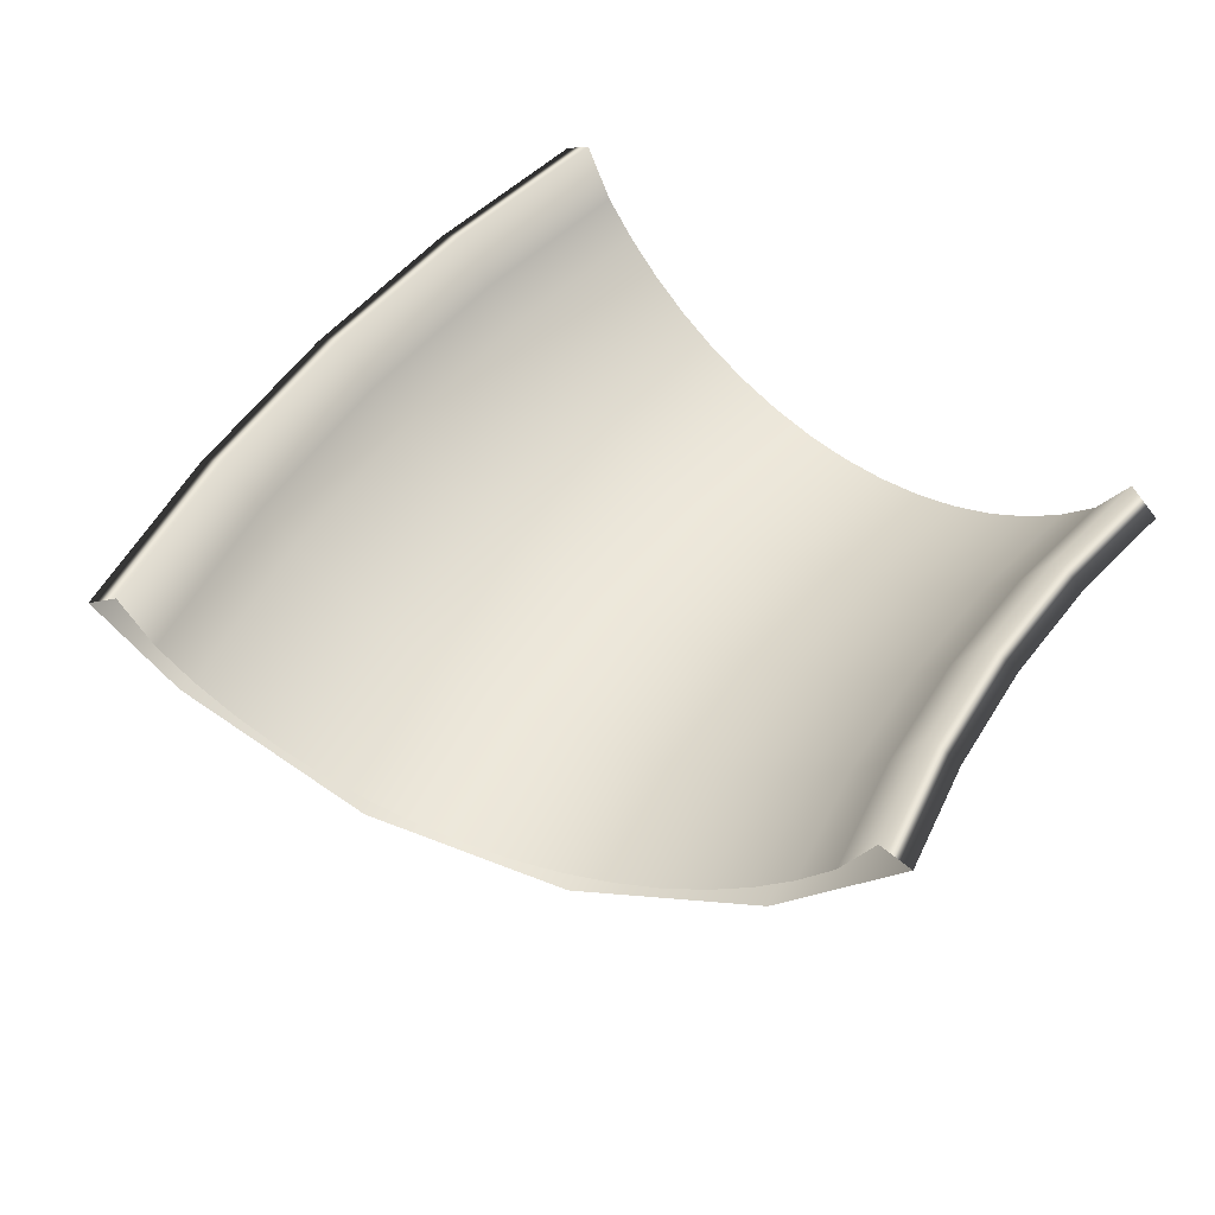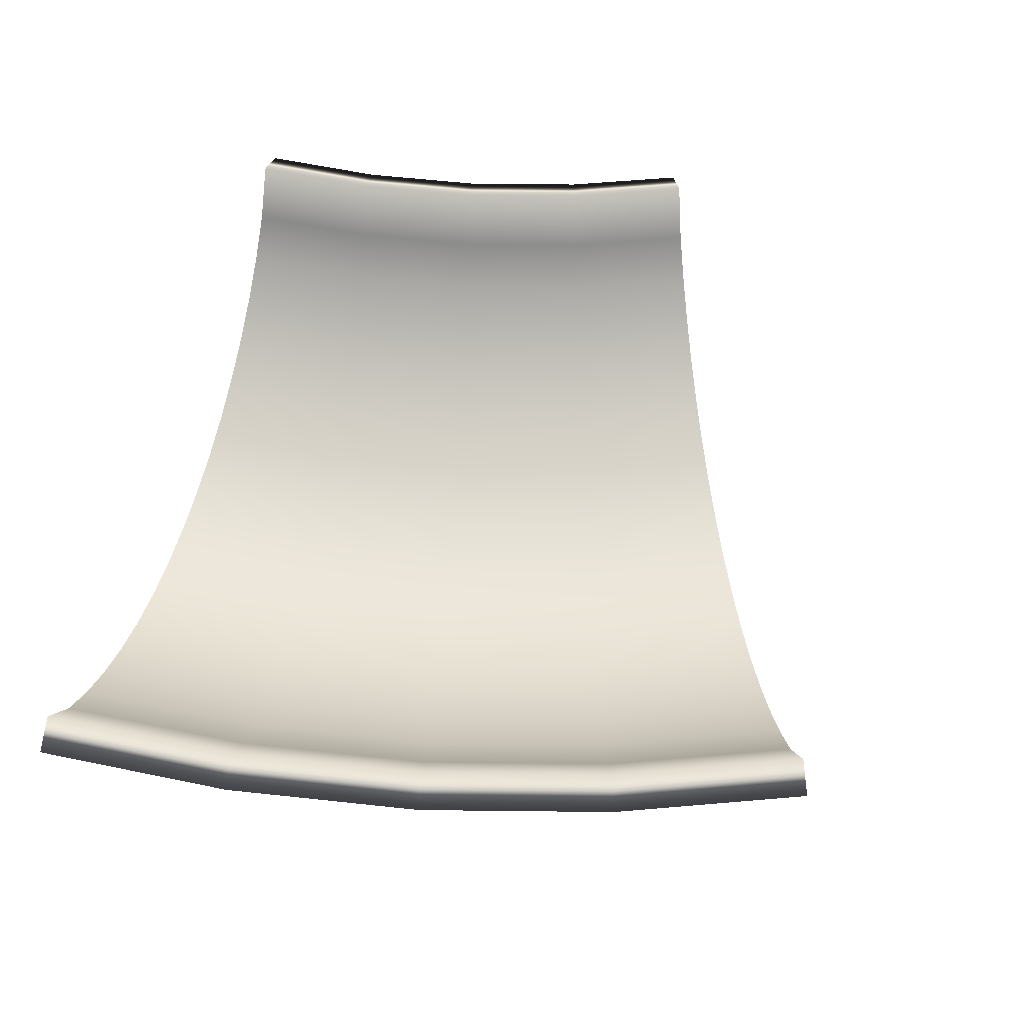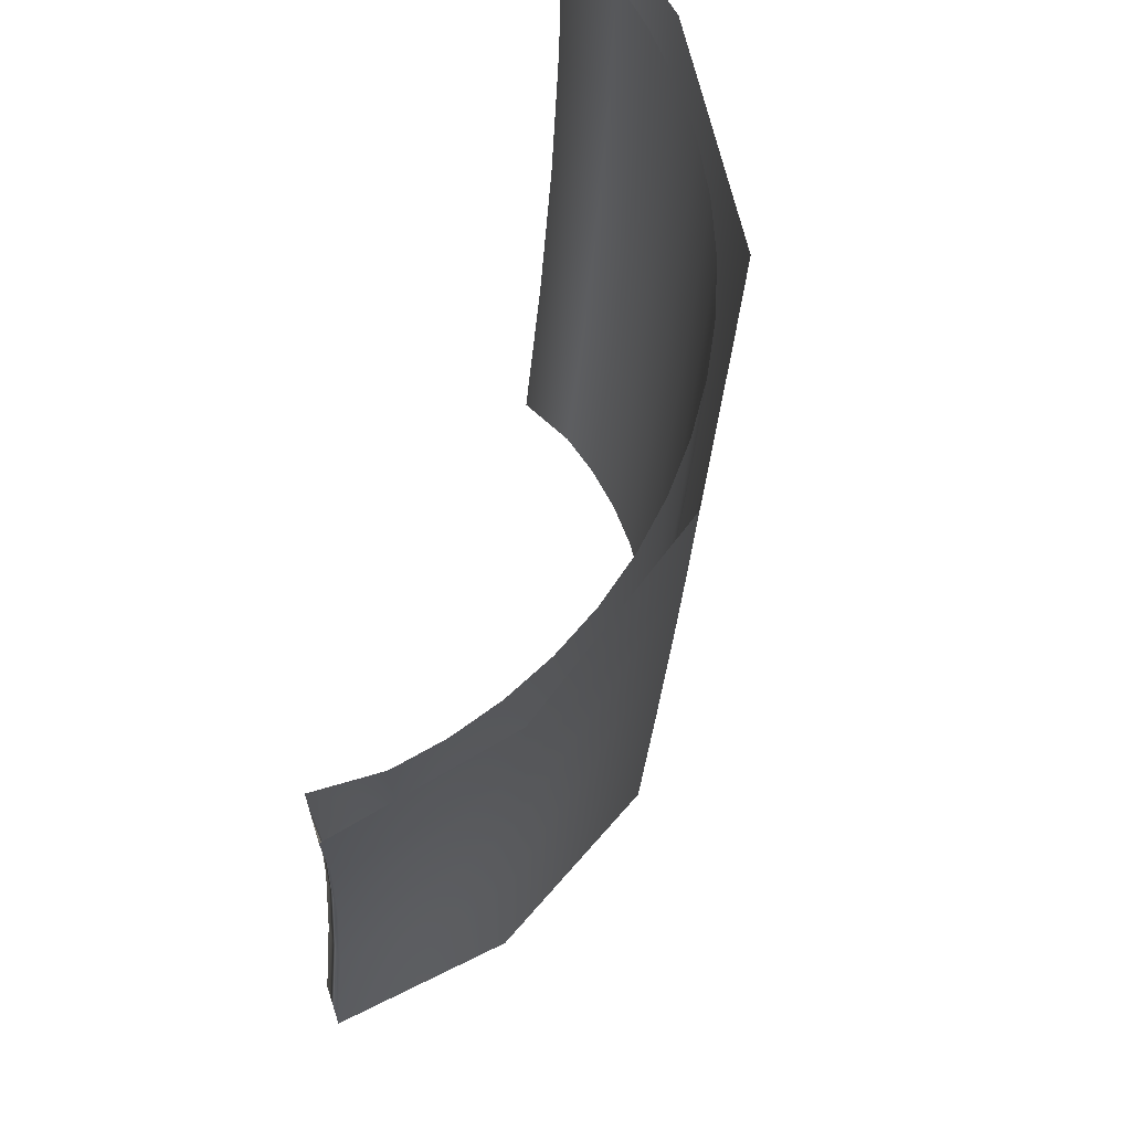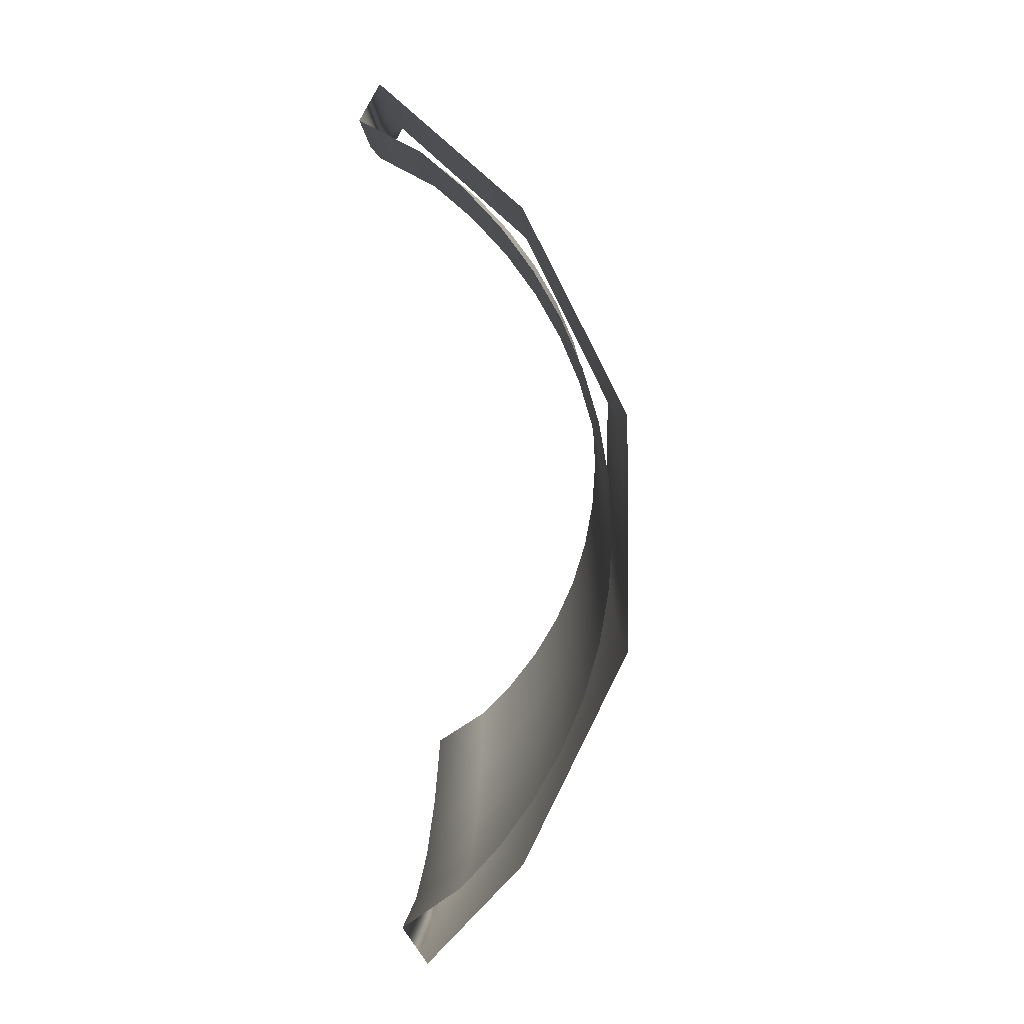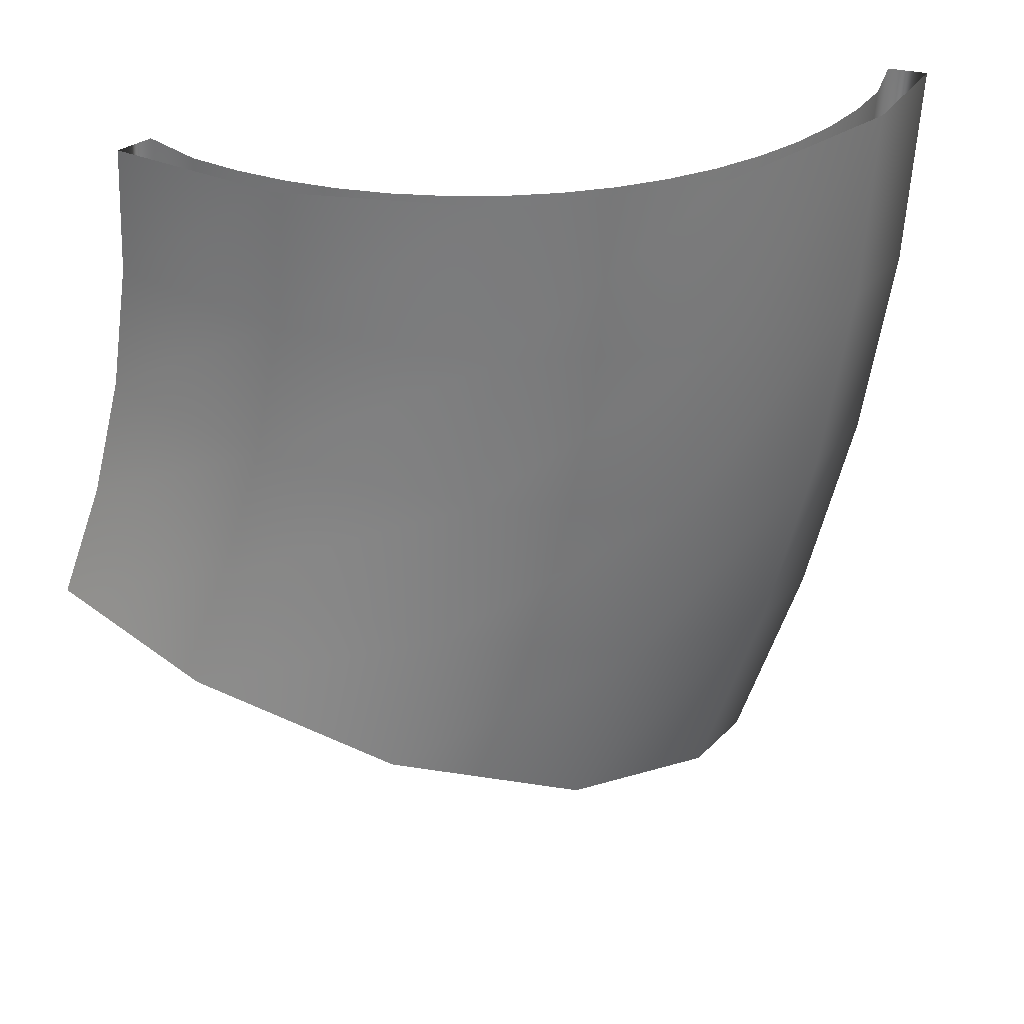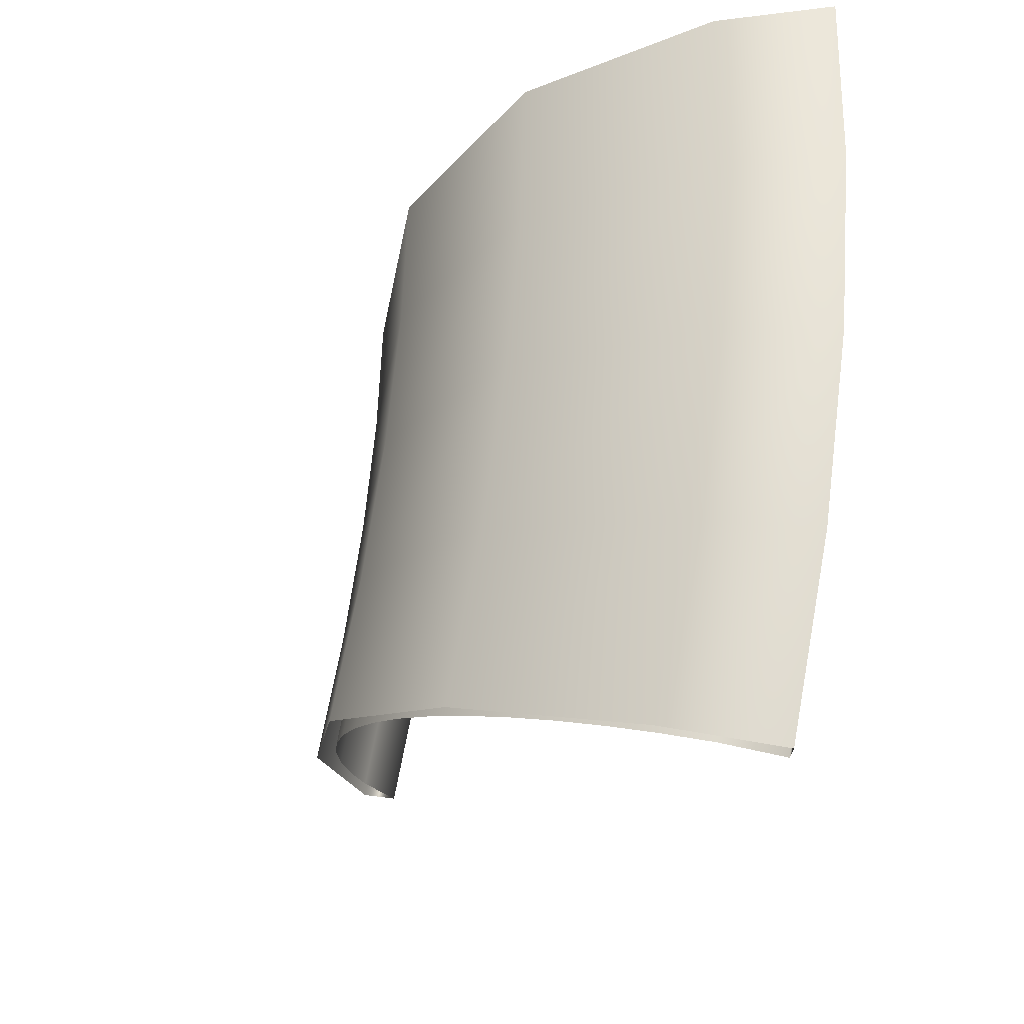
<metadata>
{"format":"obj","ext":"obj","renderer":"f3d","projection":"perspective","resolution":1024,"background":"white","views":[{"elev":49.3,"azim":-135.5,"up":"+Y"},{"elev":62.1,"azim":104.7,"up":"+Y"},{"elev":75.1,"azim":-75.0,"up":"+Z"},{"elev":-72.2,"azim":-86.4,"up":"+Z"},{"elev":32.5,"azim":-13.7,"up":"+Z"},{"elev":-36.6,"azim":56.7,"up":"+Z"}]}
</metadata>
<code>
g ENV_Slide_LargeBendEighth_COL
v 11.32 8.734 -36.33
v 14.46 8.734 -27.56
v 13 9.692 -27.12
v 9.915 9.692 -35.75
v 11.55 7.151 -26.68
v 8.513 7.151 -35.17
v 9.996 5.456 -26.21
v 7.011 5.456 -34.55
v 8.265 3.959 -25.68
v 5.34 3.959 -33.86
v 6.38 2.68 -25.11
v 3.521 2.68 -33.1
v 4.368 1.636 -24.5
v 1.578 1.636 -32.3
v 2.254 0.8401 -23.86
v -0.4634 0.8401 -31.45
v 0.06615 0.3038 -23.19
v -2.575 0.3038 -30.58
v -2.166 0.03383 -22.52
v -4.73 0.03383 -29.68
v -6.9 0.03383 -28.79
v 10.37 3.959 -17.26
v 8.443 2.68 -16.88
v 6.38 1.636 -16.46
v 4.214 0.8401 -16.03
v 1.971 0.3038 -15.59
v -0.3164 0.03383 -15.13
v -4.413 0.03383 -21.84
v 12.15 5.456 -17.61
v -6.645 0.3038 -21.16
v -9.055 0.3038 -27.89
v 13.74 7.151 -17.93
v -8.833 0.8401 -20.49
v -11.17 0.8401 -27.02
v 15.23 9.692 -18.23
v 14.46 8.734 -27.56
v -10.95 1.636 -19.85
v -13.21 1.636 -26.17
v -12.96 2.68 -19.24
v -15.15 2.68 -25.37
v -14.84 3.959 -18.67
v -16.97 3.959 -24.61
v -16.57 5.456 -18.15
v -18.64 5.456 -23.92
v -18.13 7.151 -17.67
v -20.14 7.151 -23.3
v -19.58 9.692 -17.23
v -21.55 9.692 -22.72
v -21.04 8.734 -16.79
v -22.95 8.734 -22.14
v -19.66 8.734 -11.28
v -18.17 9.692 -11.58
v -16.68 7.151 -11.88
v -17.31 9.692 -5.819
v -15.08 5.456 -12.2
v -15.8 7.151 -5.968
v -17.03 9.692 0
v -15.51 7.151 0
v -14.18 5.456 -6.127
v -13.88 5.456 0
v -13.31 3.959 -12.55
v -12.38 3.959 -6.304
v -12.07 3.959 -3.662e-06
v -11.38 2.68 -12.93
v -10.42 2.68 -6.497
v -10.11 2.68 -3.662e-06
v -9.316 1.636 -13.34
v -8.331 1.636 -6.704
v -8.002 1.636 -1.221e-06
v -7.149 0.8401 -13.77
v -6.133 0.8401 -6.92
v -5.793 0.8401 -1.221e-06
v -4.907 0.3038 -14.22
v -3.858 0.3038 -7.144
v -3.507 0.3038 -1.221e-06
v -2.619 0.03383 -14.67
v -1.536 0.03383 -7.373
v -1.174 0.03383 0
v 1.174 0.03383 0
v 0.8006 0.03383 -7.603
v 3.122 0.3038 -7.832
v 3.507 0.3038 -2.441e-06
v 5.397 0.8401 -8.056
v 5.793 0.8401 -2.441e-06
v 7.596 1.636 -8.272
v 8.002 1.636 -2.441e-06
v 9.689 2.68 -8.478
v 10.11 2.68 -3.662e-06
v 11.65 3.959 -8.671
v 12.07 3.959 -3.662e-06
v 13.45 5.456 -8.849
v 13.88 5.456 0
v 15.07 7.151 -9.008
v 15.51 7.151 0
v 16.58 9.692 -9.157
v 17.03 9.692 0
v 18.09 8.734 -9.306
v 18.55 8.734 0
v 16.73 8.734 -18.52
v 18.09 8.734 -9.306
v 12.97 4.551 -17.78
v 10.8 4.551 -26.45
v 7.788 4.551 -34.87
v 11.32 8.734 -36.33
v -0.1391 -0.3444 -31.59
v 2.59 -0.3444 -23.96
v -9.251 -0.9132 -27.81
v 14.29 4.551 -8.931
v 18.55 8.734 0
v 14.72 4.551 0
v -6.848 -0.9132 -21.1
v -17.65 2.964 -24.33
v 4.558 -0.3444 -16.1
v 5.746 -0.3444 -8.09
v 6.144 -0.3444 -2.441e-06
v -15.54 2.964 -18.46
v -22.95 8.734 -22.14
v -21.04 8.734 -16.79
v -5.116 -0.9132 -14.18
v -4.069 -0.9132 -7.123
v -3.719 -0.9132 -1.221e-06
v -14.03 2.964 -12.41
v -19.66 8.734 -11.28
v -13.11 2.964 -6.233
v -12.81 2.964 -2.441e-06
v -18.83 8.734 -5.67
v -18.17 9.692 -11.58
v -18.55 8.734 0
v -17.31 9.692 -5.819
v -17.03 9.692 0
g ENV_Slide_LargeBendEighth_COL_0
f 3 2 1
f 4 3 1
f 5 3 4
f 6 5 4
f 7 5 6
f 8 7 6
f 9 7 8
f 10 9 8
f 11 9 10
f 12 11 10
f 13 11 12
f 14 13 12
f 15 13 14
f 16 15 14
f 17 15 16
f 18 17 16
f 19 17 18
f 20 19 18
f 20 21 19
f 9 22 7
f 11 23 9
f 23 22 9
f 13 24 11
f 24 23 11
f 15 25 13
f 25 24 13
f 17 26 15
f 26 25 15
f 19 27 17
f 27 26 17
f 21 28 19
f 19 28 27
f 22 29 7
f 7 29 5
f 30 28 21
f 31 30 21
f 29 32 5
f 5 32 3
f 33 30 31
f 34 33 31
f 32 35 3
f 3 35 36
f 37 33 34
f 38 37 34
f 39 37 38
f 40 39 38
f 41 39 40
f 42 41 40
f 43 41 42
f 44 43 42
f 45 43 44
f 46 45 44
f 47 45 46
f 48 47 46
f 49 47 48
f 50 49 48
f 49 51 47
f 51 52 47
f 47 52 45
f 52 53 45
f 45 53 43
f 52 54 53
f 43 55 41
f 53 55 43
f 54 56 53
f 53 56 55
f 54 57 56
f 57 58 56
f 56 58 59
f 56 59 55
f 58 60 59
f 55 61 41
f 55 59 61
f 41 61 39
f 59 60 62
f 59 62 61
f 60 63 62
f 61 64 39
f 61 62 64
f 39 64 37
f 62 63 65
f 62 65 64
f 63 66 65
f 64 67 37
f 64 65 67
f 37 67 33
f 65 66 68
f 65 68 67
f 66 69 68
f 67 70 33
f 67 68 70
f 33 70 30
f 68 69 71
f 68 71 70
f 69 72 71
f 70 73 30
f 70 71 73
f 30 73 28
f 71 72 74
f 71 74 73
f 72 75 74
f 73 76 28
f 73 74 76
f 28 76 27
f 74 75 77
f 74 77 76
f 75 78 77
f 77 78 79
f 27 76 80
f 76 77 80
f 80 77 79
f 27 80 26
f 80 79 81
f 80 81 26
f 79 82 81
f 26 81 25
f 81 82 83
f 81 83 25
f 82 84 83
f 25 83 24
f 83 84 85
f 83 85 24
f 84 86 85
f 24 85 23
f 85 86 87
f 85 87 23
f 86 88 87
f 23 87 22
f 87 88 89
f 87 89 22
f 88 90 89
f 22 89 29
f 89 90 91
f 89 91 29
f 90 92 91
f 29 91 32
f 91 92 93
f 91 93 32
f 92 94 93
f 32 93 35
f 93 94 95
f 93 95 35
f 94 96 95
f 95 96 97
f 96 98 97
f 35 95 99
f 95 100 99
f 35 99 36
f 99 100 101
f 36 99 102
f 99 101 102
f 36 102 103
f 104 36 103
f 103 102 105
f 102 106 105
f 102 101 106
f 105 106 107
f 100 108 101
f 100 109 108
f 109 110 108
f 106 111 107
f 107 111 112
f 101 113 106
f 101 108 113
f 106 113 111
f 108 110 114
f 108 114 113
f 110 115 114
f 111 116 112
f 112 116 117
f 116 118 117
f 113 119 111
f 113 114 119
f 111 119 116
f 114 115 120
f 114 120 119
f 115 121 120
f 116 122 118
f 119 122 116
f 119 120 122
f 122 123 118
f 120 121 124
f 120 124 122
f 122 124 123
f 121 125 124
f 124 126 123
f 124 125 126
f 123 126 127
f 125 128 126
f 126 129 127
f 126 128 129
f 128 130 129

</code>
